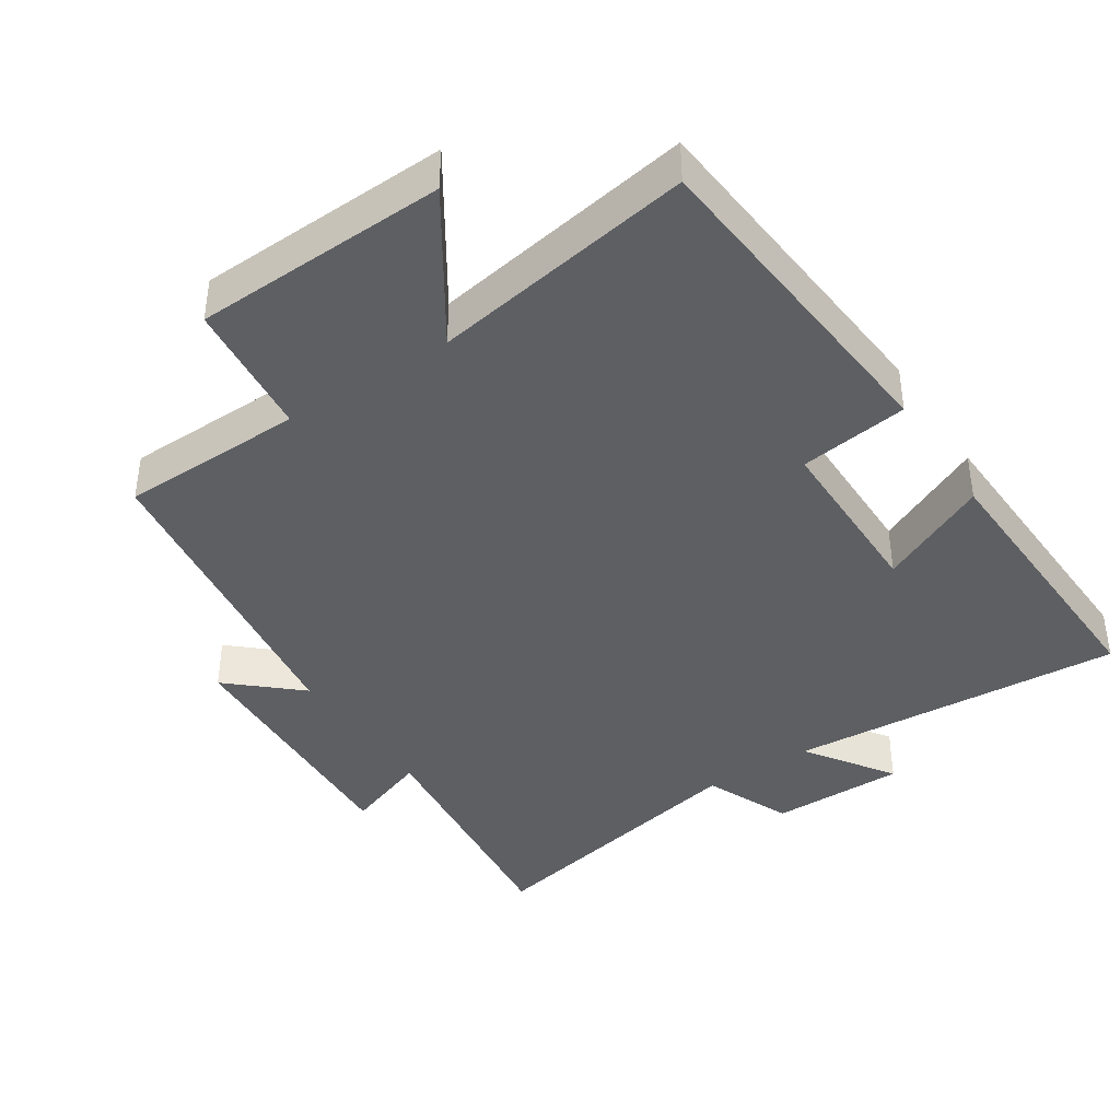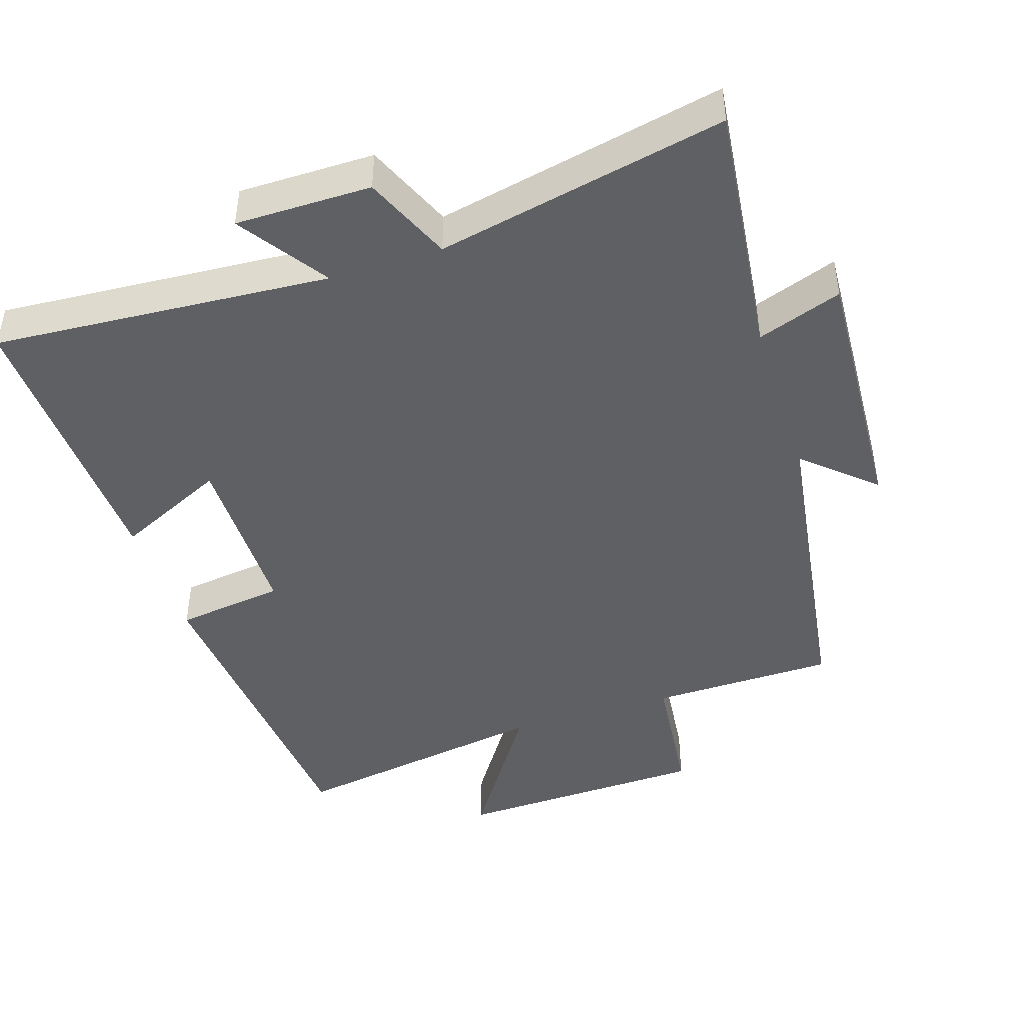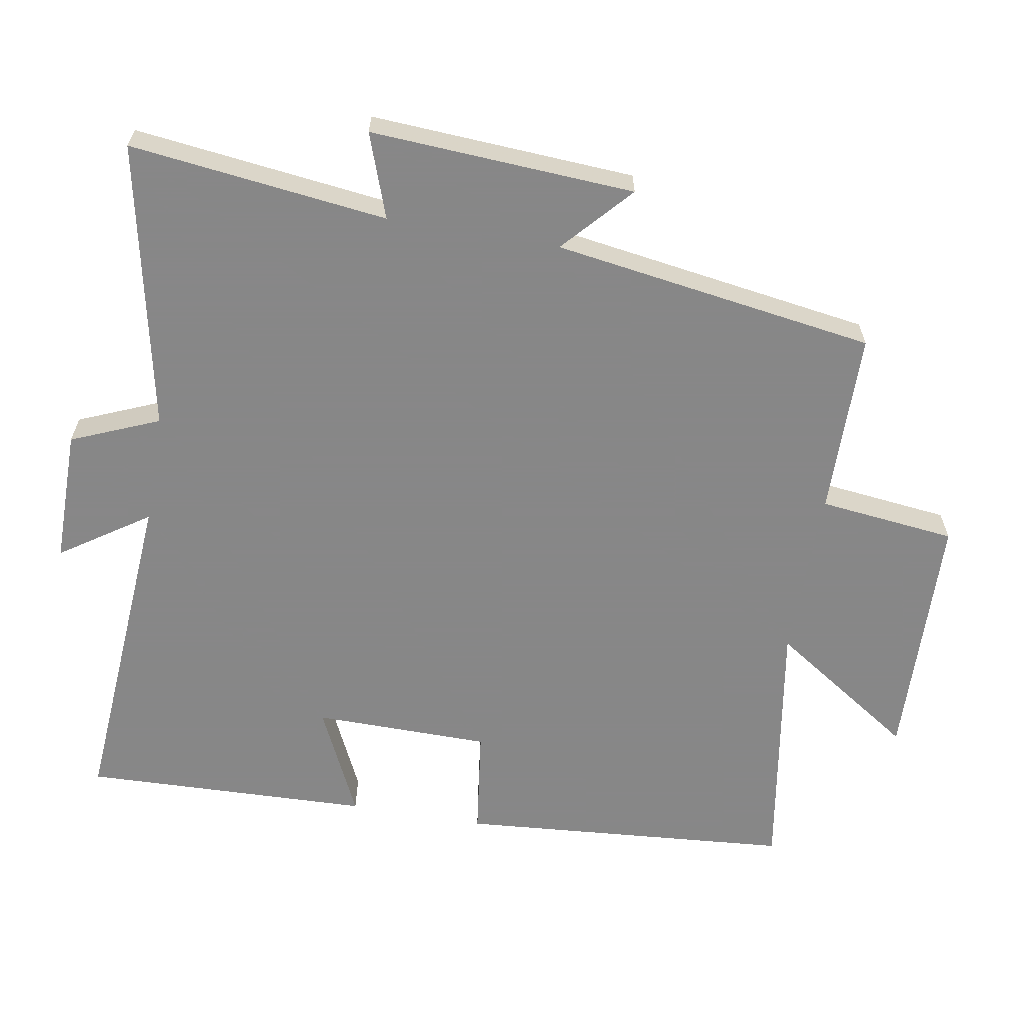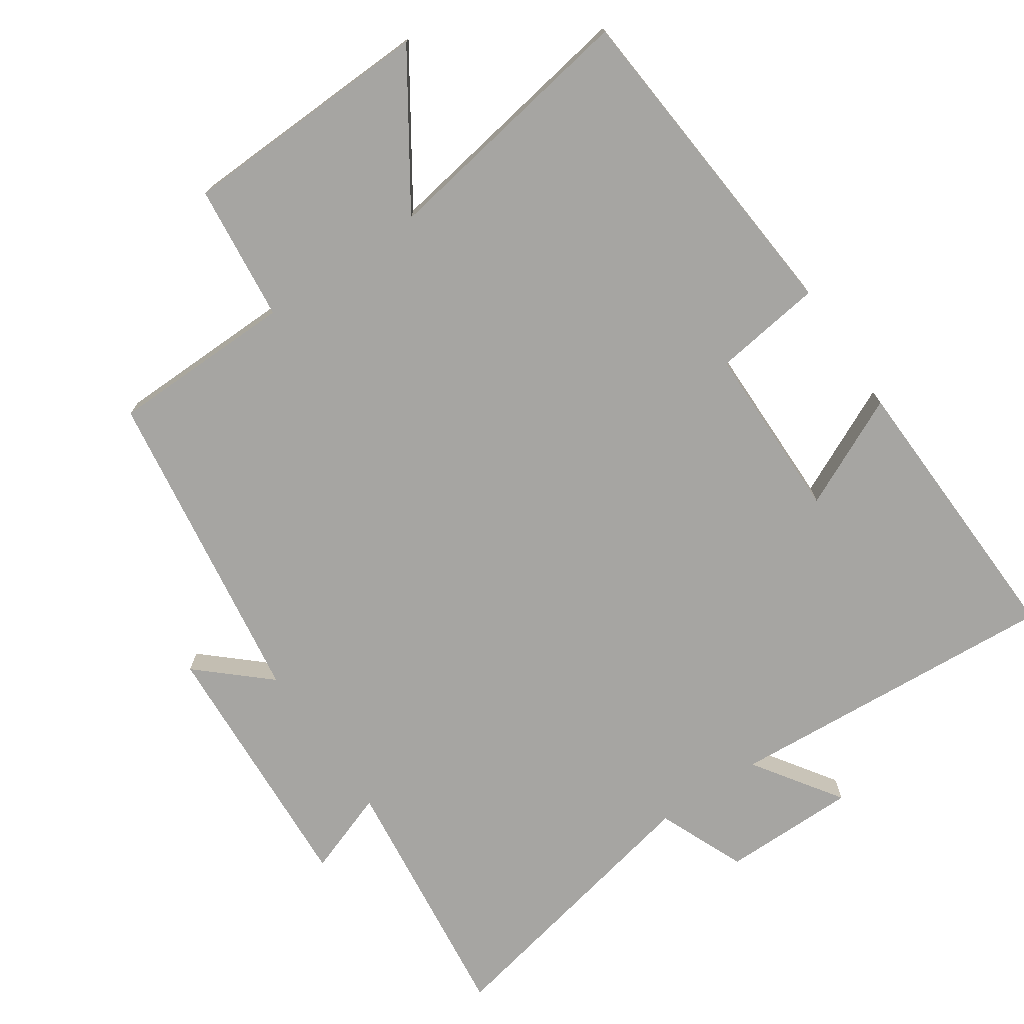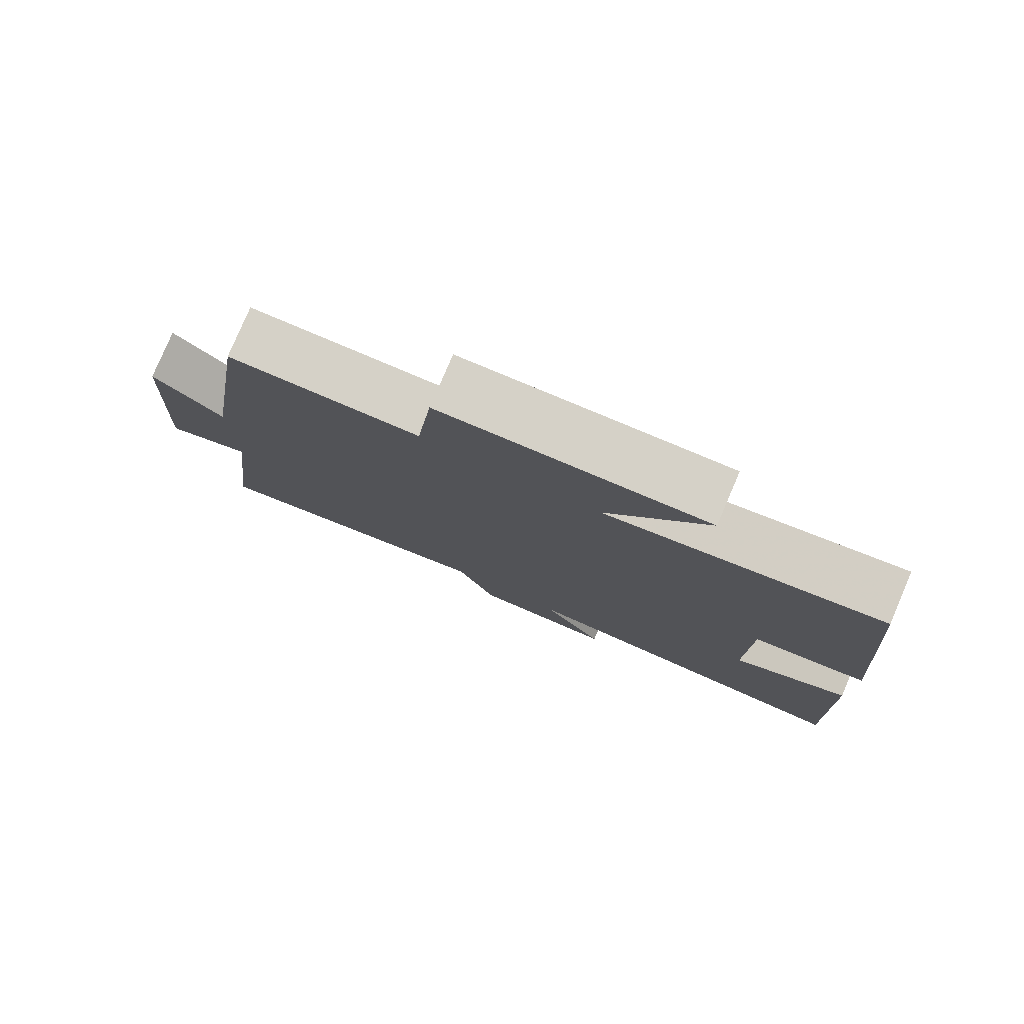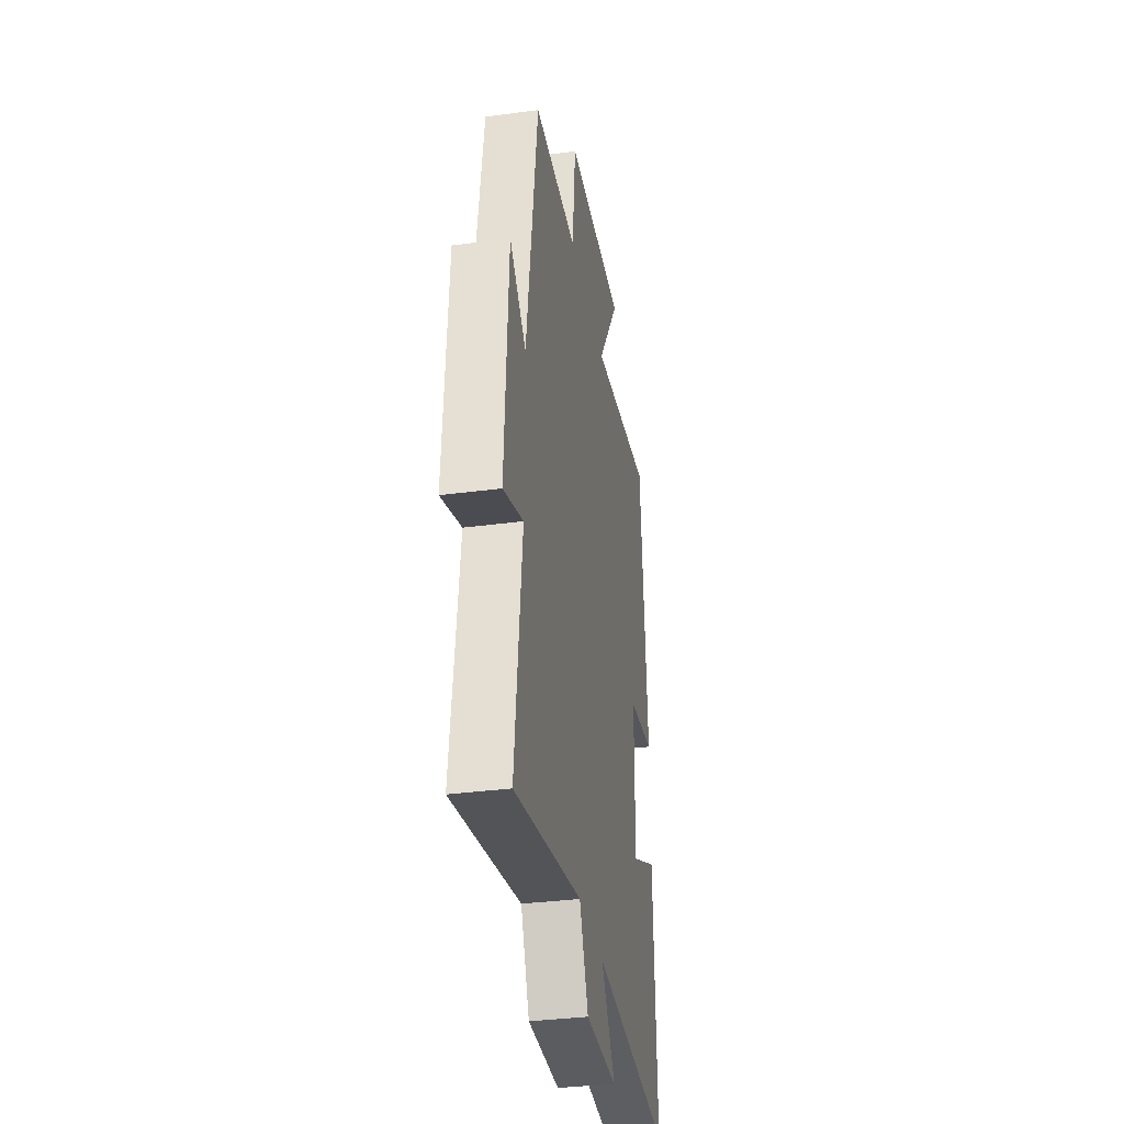
<metadata>
{"format":"obj","ext":"obj","renderer":"f3d","projection":"perspective","resolution":1024,"background":"white","views":[{"elev":-40.4,"azim":33.5,"up":"+Y"},{"elev":-44.4,"azim":-162.0,"up":"+Y"},{"elev":-62.6,"azim":-99.9,"up":"+Y"},{"elev":-73.8,"azim":34.3,"up":"+Y"},{"elev":79.5,"azim":23.2,"up":"+Z"},{"elev":-35.1,"azim":-80.0,"up":"+Z"}]}
</metadata>
<code>
v -0.544 0.07 -0.586
v -0.5 0.07 -0.216
v -0.621 0.07 -0.259
v -0.599 0.07 0.121
v -0.5 0.07 0.032
v -0.431 0.07 0.496
v -0.166 0.07 0.5
v -0.144 0.07 0.697
v 0.22 0.07 0.709
v 0.082 0.07 0.5
v 0.461 0.07 0.562
v 0.5 0.07 0.081
v 0.343 0.07 0.06
v 0.341 0.07 -0.194
v 0.5 0.07 -0.119
v 0.514 0.07 -0.534
v 0.031 0.07 -0.5
v 0.116 0.07 -0.626
v -0.078 0.07 -0.626
v -0.131 0.07 -0.5
v -0.544 0 -0.586
v -0.5 0 -0.216
v -0.621 0 -0.259
v -0.599 0 0.121
v -0.5 0 0.032
v -0.431 0 0.496
v -0.166 0 0.5
v -0.144 0 0.697
v 0.22 0 0.709
v 0.082 0 0.5
v 0.461 0 0.562
v 0.5 0 0.081
v 0.343 0 0.06
v 0.341 0 -0.194
v 0.5 0 -0.119
v 0.514 0 -0.534
v 0.031 0 -0.5
v 0.116 0 -0.626
v -0.078 0 -0.626
v -0.131 0 -0.5
f 17 18 19 20
f 14 15 16 17
f 13 14 17 20
f 10 11 12 13
f 10 13 20 1
f 7 8 9 10
f 5 6 7 10
f 2 3 4 5
f 2 5 10
f 1 2 10
f 40 39 38 37
f 37 36 35 34
f 40 37 34 33
f 33 32 31 30
f 21 40 33 30
f 30 29 28 27
f 30 27 26 25
f 25 24 23 22
f 30 25 22
f 30 22 21
f 1 21 22 2
f 2 22 23 3
f 3 23 24 4
f 4 24 25 5
f 5 25 26 6
f 6 26 27 7
f 7 27 28 8
f 8 28 29 9
f 9 29 30 10
f 10 30 31 11
f 11 31 32 12
f 12 32 33 13
f 13 33 34 14
f 14 34 35 15
f 15 35 36 16
f 16 36 37 17
f 17 37 38 18
f 18 38 39 19
f 19 39 40 20
f 20 40 21 1

</code>
